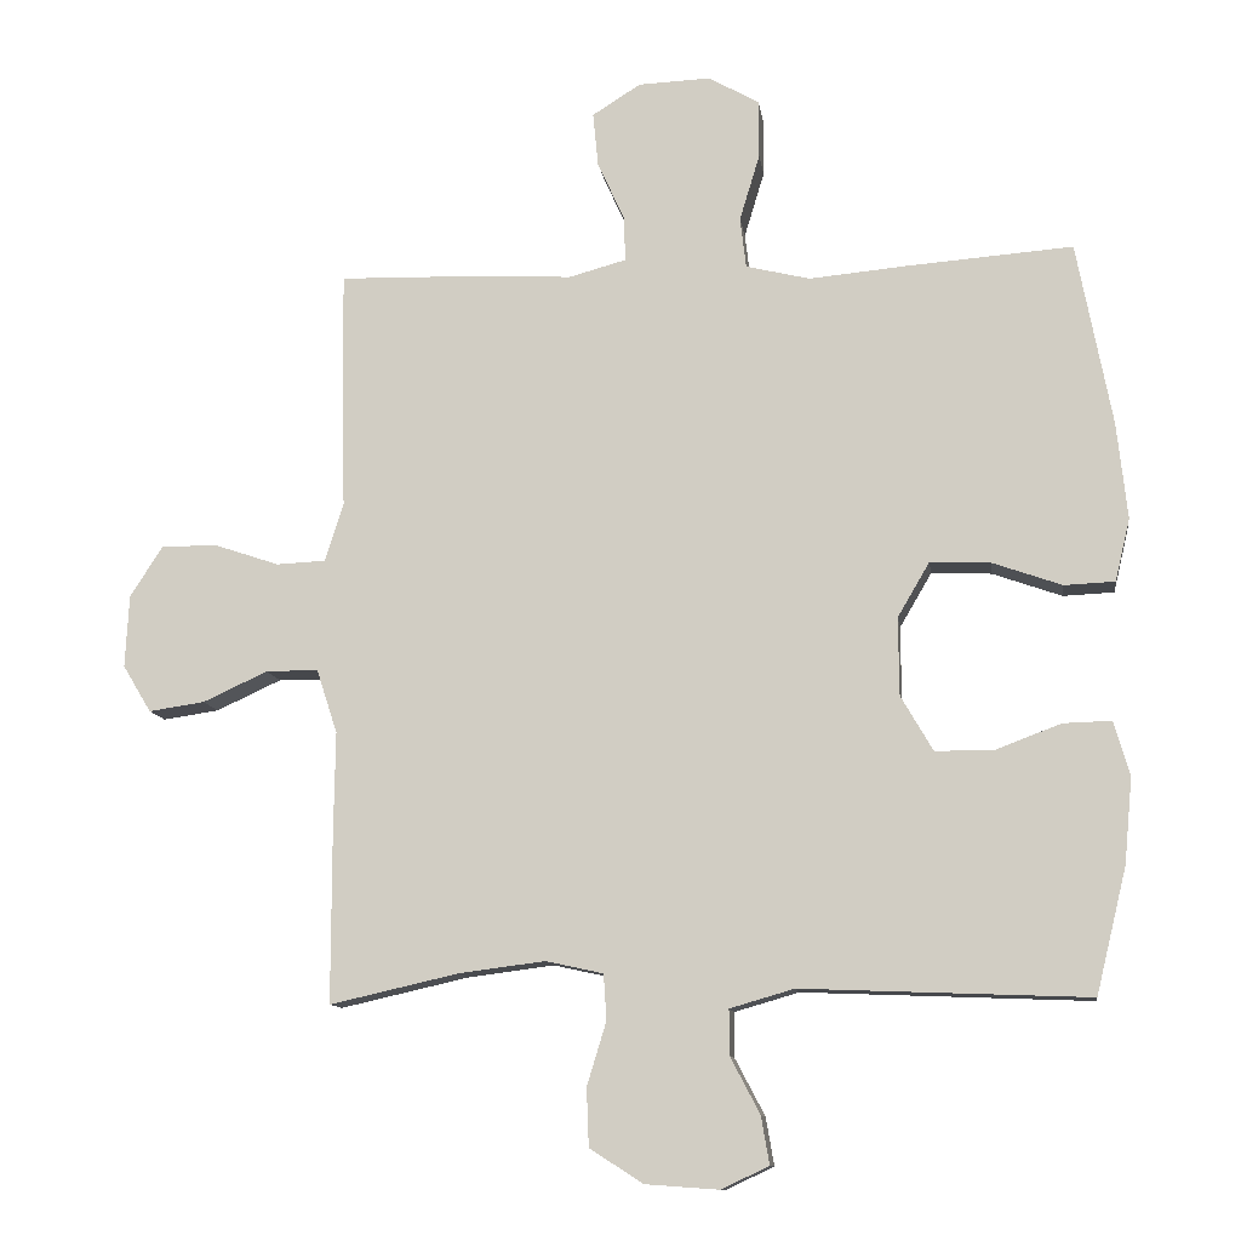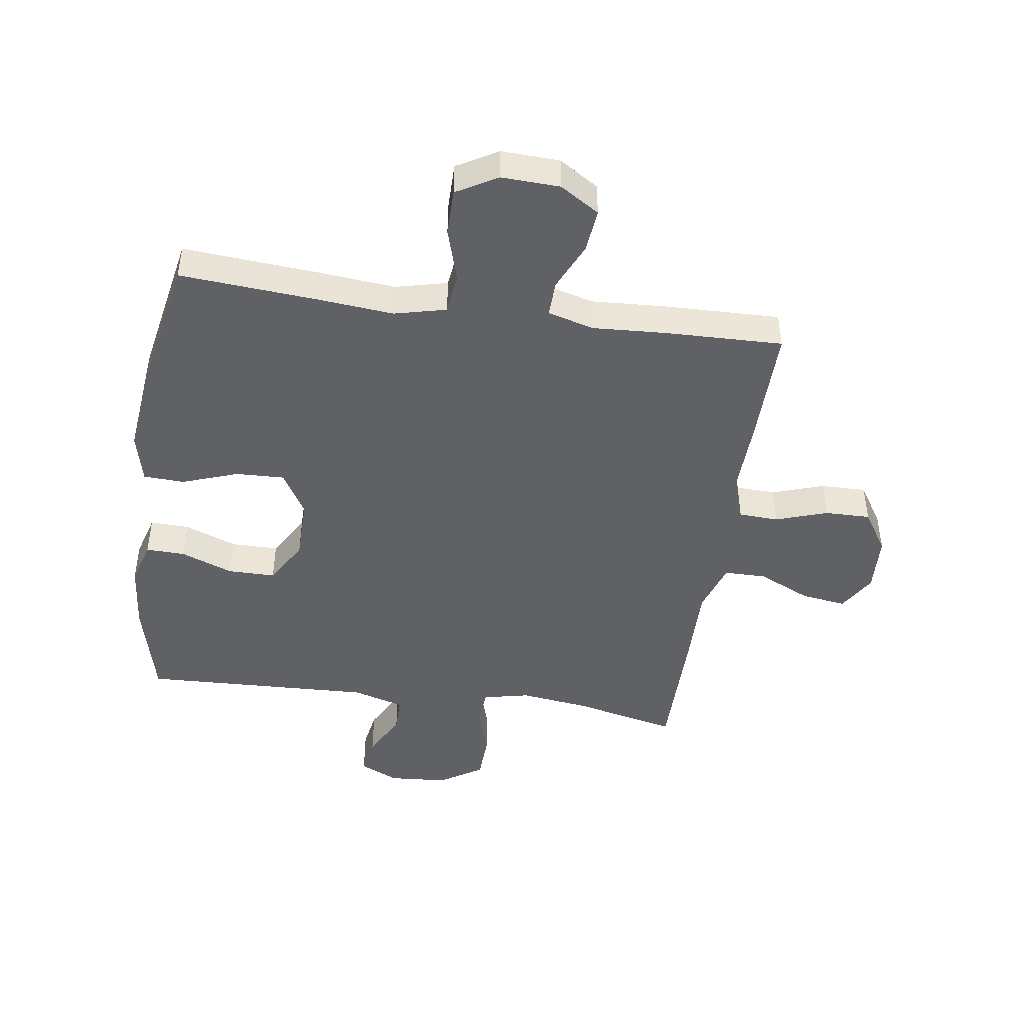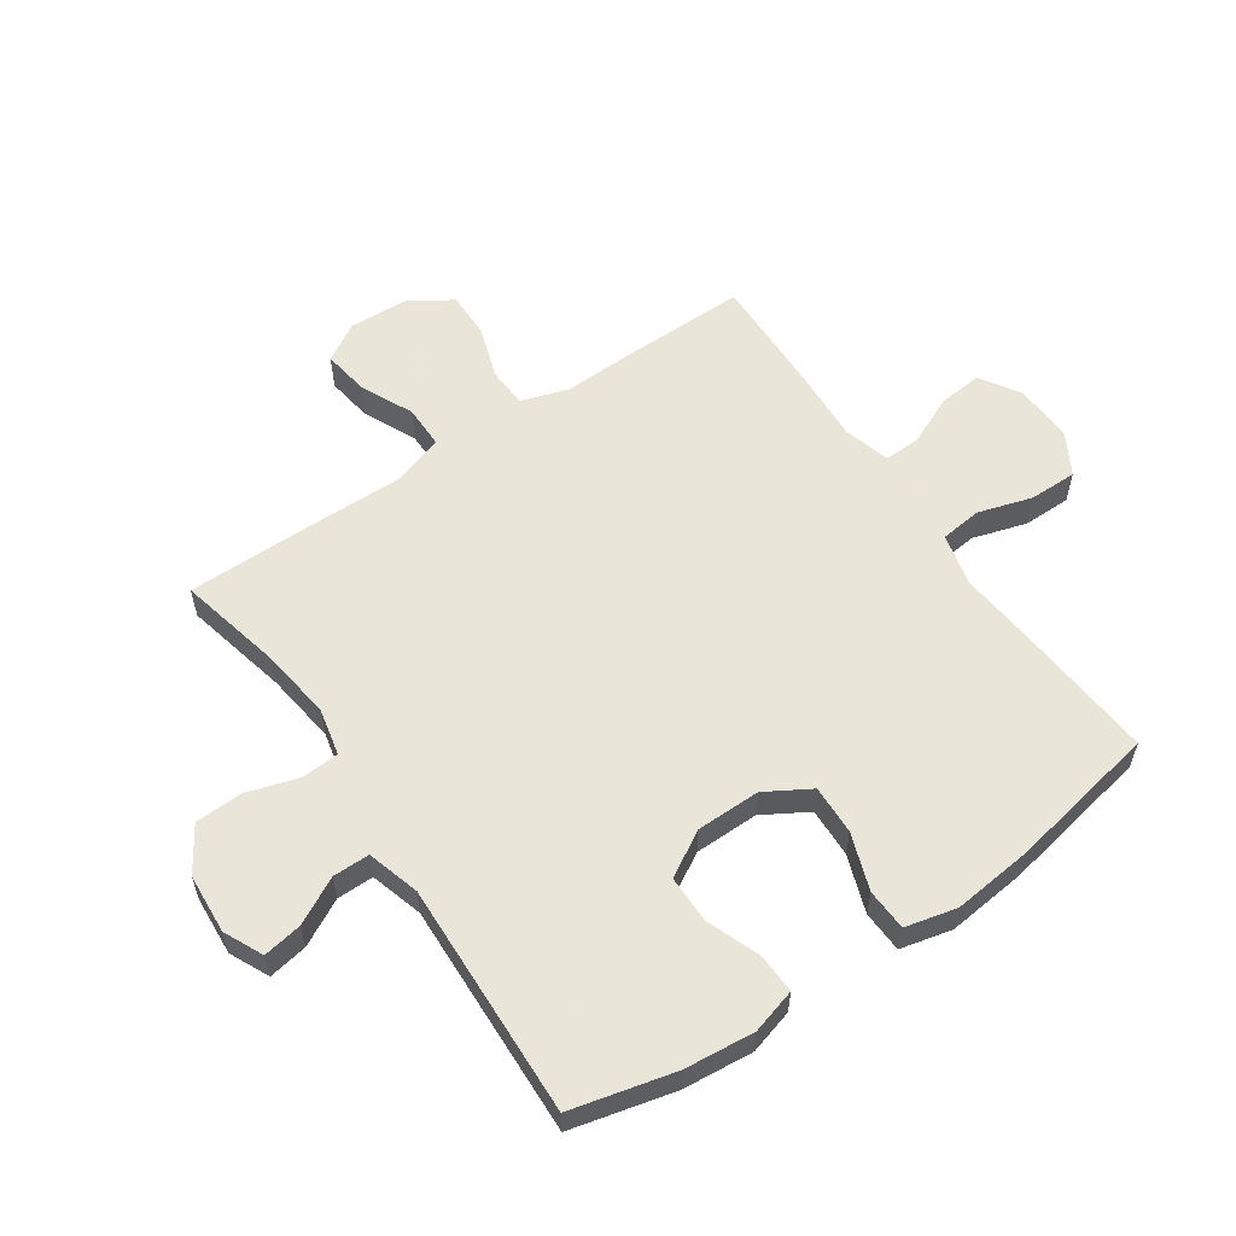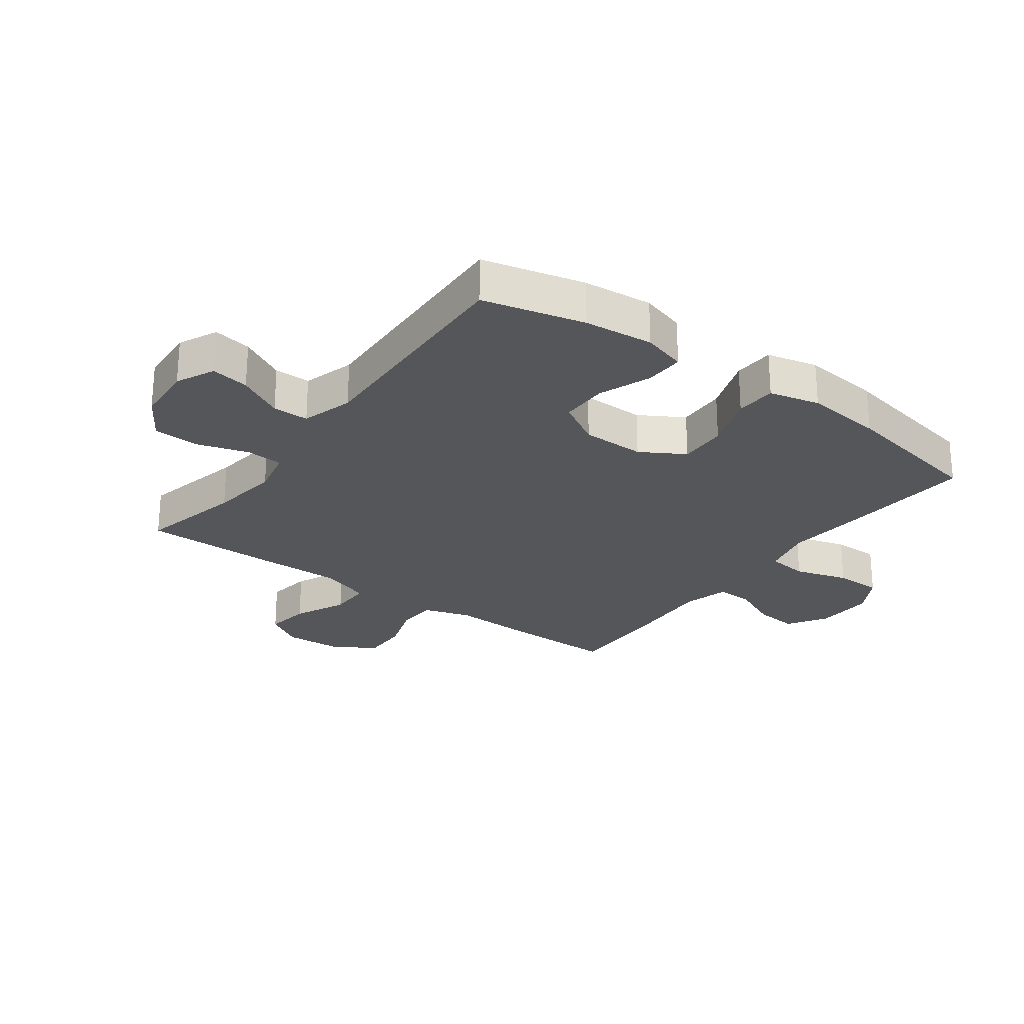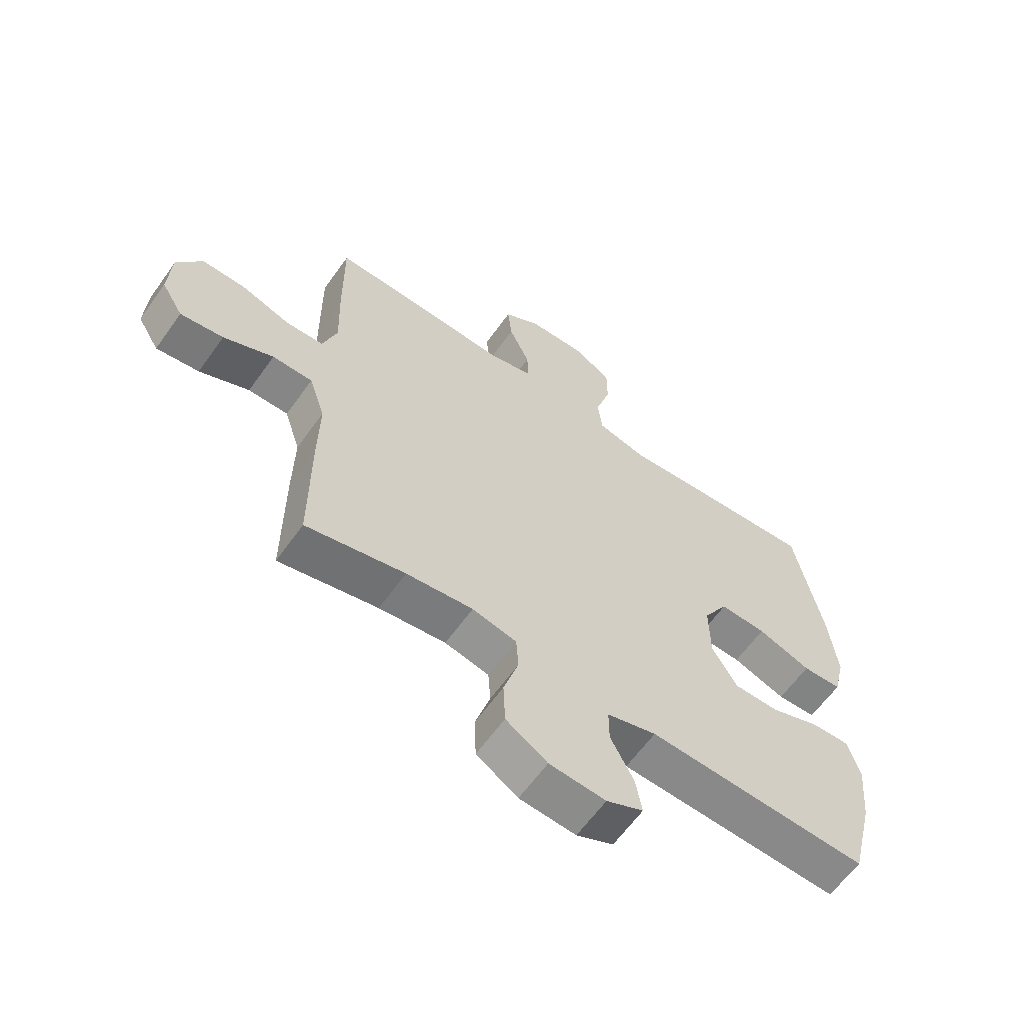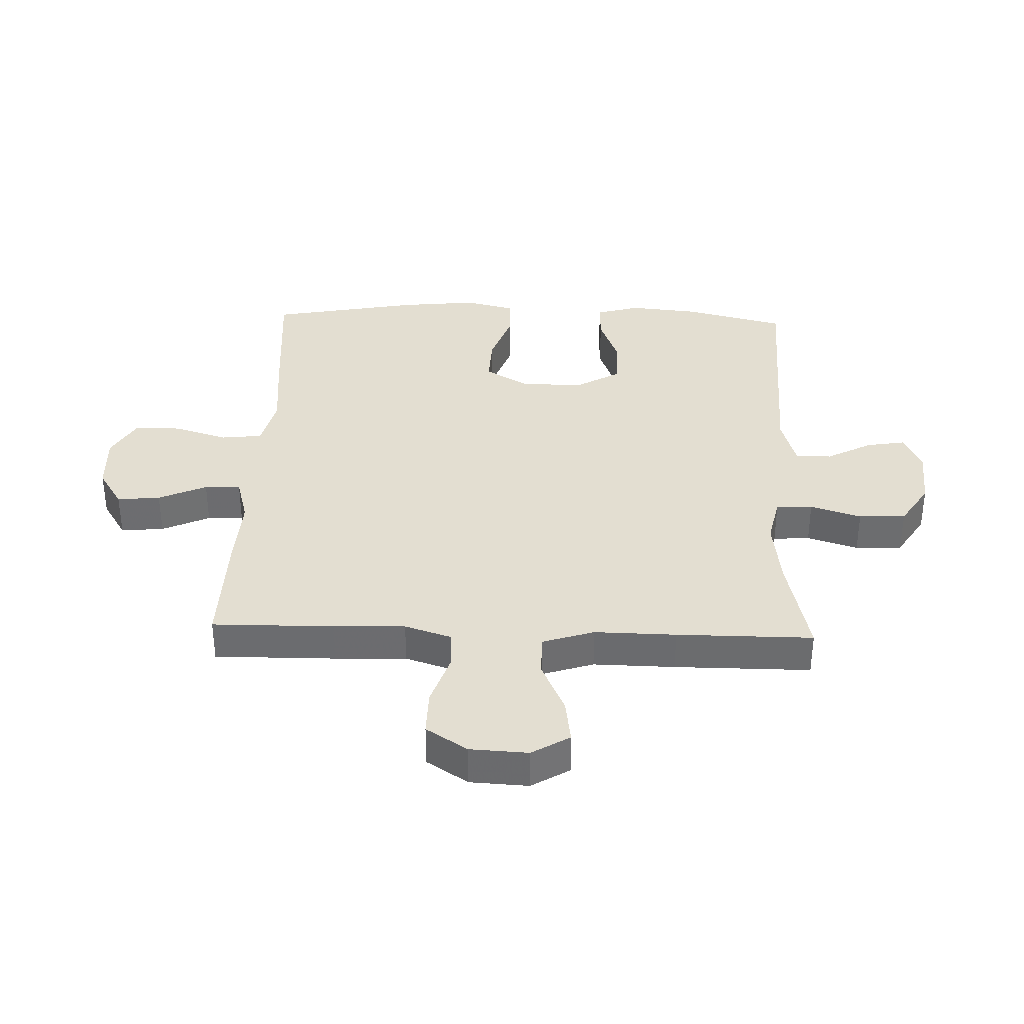
<metadata>
{"format":"obj","ext":"obj","renderer":"f3d","projection":"perspective","resolution":1024,"background":"white","views":[{"elev":-11.3,"azim":-172.1,"up":"+Z"},{"elev":-45.5,"azim":-8.3,"up":"+Y"},{"elev":57.7,"azim":-124.3,"up":"+Y"},{"elev":-25.4,"azim":-126.3,"up":"+Y"},{"elev":-62.2,"azim":144.6,"up":"+Z"},{"elev":36.2,"azim":92.0,"up":"+Y"}]}
</metadata>
<code>
v 0.5 0.07 0.5
v 0.498 0.07 0.298
v 0.494 0.07 0.178
v 0.519 0.07 0.1
v 0.585 0.07 0.097
v 0.671 0.07 0.126
v 0.747 0.07 0.127
v 0.791 0.07 0.058
v 0.796 0.07 -0.039
v 0.758 0.07 -0.102
v 0.683 0.07 -0.091
v 0.596 0.07 -0.051
v 0.526 0.07 -0.051
v 0.498 0.07 -0.137
v 0.5 0.07 -0.273
v 0.5 0.07 -0.5
v 0.328 0.07 -0.461
v 0.212 0.07 -0.446
v 0.135 0.07 -0.463
v 0.131 0.07 -0.524
v 0.157 0.07 -0.609
v 0.154 0.07 -0.687
v 0.082 0.07 -0.733
v -0.016 0.07 -0.74
v -0.08 0.07 -0.71
v -0.069 0.07 -0.646
v -0.029 0.07 -0.57
v -0.029 0.07 -0.51
v -0.115 0.07 -0.485
v -0.5 0.07 -0.5
v -0.541 0.07 -0.332
v -0.552 0.07 -0.217
v -0.531 0.07 -0.144
v -0.466 0.07 -0.146
v -0.379 0.07 -0.179
v -0.3 0.07 -0.179
v -0.257 0.07 -0.105
v -0.256 0.07 0
v -0.299 0.07 0.073
v -0.38 0.07 0.07
v -0.473 0.07 0.037
v -0.541 0.07 0.04
v -0.561 0.07 0.124
v -0.547 0.07 0.254
v -0.5 0.07 0.5
v -0.276 0.07 0.483
v -0.146 0.07 0.471
v -0.06 0.07 0.492
v -0.052 0.07 0.56
v -0.079 0.07 0.649
v -0.079 0.07 0.727
v -0.011 0.07 0.766
v 0.086 0.07 0.762
v 0.151 0.07 0.721
v 0.144 0.07 0.649
v 0.108 0.07 0.569
v 0.106 0.07 0.509
v 0.183 0.07 0.488
v 0.304 0.07 0.495
v 0.5 0 0.5
v 0.498 0 0.298
v 0.494 0 0.178
v 0.519 0 0.1
v 0.585 0 0.097
v 0.671 0 0.126
v 0.747 0 0.127
v 0.791 0 0.058
v 0.796 0 -0.039
v 0.758 0 -0.102
v 0.683 0 -0.091
v 0.596 0 -0.051
v 0.526 0 -0.051
v 0.498 0 -0.137
v 0.5 0 -0.273
v 0.5 0 -0.5
v 0.328 0 -0.461
v 0.212 0 -0.446
v 0.135 0 -0.463
v 0.131 0 -0.524
v 0.157 0 -0.609
v 0.154 0 -0.687
v 0.082 0 -0.733
v -0.016 0 -0.74
v -0.08 0 -0.71
v -0.069 0 -0.646
v -0.029 0 -0.57
v -0.029 0 -0.51
v -0.115 0 -0.485
v -0.5 0 -0.5
v -0.541 0 -0.332
v -0.552 0 -0.217
v -0.531 0 -0.144
v -0.466 0 -0.146
v -0.379 0 -0.179
v -0.3 0 -0.179
v -0.257 0 -0.105
v -0.256 0 0
v -0.299 0 0.073
v -0.38 0 0.07
v -0.473 0 0.037
v -0.541 0 0.04
v -0.561 0 0.124
v -0.547 0 0.254
v -0.5 0 0.5
v -0.276 0 0.483
v -0.146 0 0.471
v -0.06 0 0.492
v -0.052 0 0.56
v -0.079 0 0.649
v -0.079 0 0.727
v -0.011 0 0.766
v 0.086 0 0.762
v 0.151 0 0.721
v 0.144 0 0.649
v 0.108 0 0.569
v 0.106 0 0.509
v 0.183 0 0.488
v 0.304 0 0.495
f 1 2 3
f 59 1 3
f 58 59 3
f 57 58 3 4
f 54 55 56
f 53 54 56
f 52 53 56
f 51 52 56
f 50 51 56
f 49 50 56
f 48 49 56 57
f 47 48 57 4
f 45 46 47
f 44 45 47
f 43 44 47
f 42 43 47
f 41 42 47
f 40 41 47
f 39 40 47
f 38 39 47 4
f 33 34 35
f 32 33 35
f 31 32 35
f 30 31 35
f 29 30 35
f 28 29 35 36
f 25 26 27
f 24 25 27
f 23 24 27
f 22 23 27
f 21 22 27
f 20 21 27
f 19 20 27 28
f 14 15 16 17
f 13 14 17 18
f 10 11 12
f 9 10 12
f 8 9 12
f 7 8 12
f 6 7 12
f 5 6 12
f 5 12 13
f 13 18 19
f 5 13 19
f 4 5 19
f 38 4 19
f 37 38 19
f 19 28 36 37
f 62 61 60
f 62 60 118
f 62 118 117
f 63 62 117 116
f 115 114 113
f 115 113 112
f 115 112 111
f 115 111 110
f 115 110 109
f 115 109 108
f 116 115 108 107
f 63 116 107 106
f 106 105 104
f 106 104 103
f 106 103 102
f 106 102 101
f 106 101 100
f 106 100 99
f 106 99 98
f 63 106 98 97
f 94 93 92
f 94 92 91
f 94 91 90
f 94 90 89
f 94 89 88
f 95 94 88 87
f 86 85 84
f 86 84 83
f 86 83 82
f 86 82 81
f 86 81 80
f 86 80 79
f 87 86 79 78
f 76 75 74 73
f 77 76 73 72
f 71 70 69
f 71 69 68
f 71 68 67
f 71 67 66
f 71 66 65
f 71 65 64
f 72 71 64
f 78 77 72
f 78 72 64
f 78 64 63
f 78 63 97
f 78 97 96
f 96 95 87 78
f 1 60 61 2
f 2 61 62 3
f 3 62 63 4
f 4 63 64 5
f 5 64 65 6
f 6 65 66 7
f 7 66 67 8
f 8 67 68 9
f 9 68 69 10
f 10 69 70 11
f 11 70 71 12
f 12 71 72 13
f 13 72 73 14
f 14 73 74 15
f 15 74 75 16
f 16 75 76 17
f 17 76 77 18
f 18 77 78 19
f 19 78 79 20
f 20 79 80 21
f 21 80 81 22
f 22 81 82 23
f 23 82 83 24
f 24 83 84 25
f 25 84 85 26
f 26 85 86 27
f 27 86 87 28
f 28 87 88 29
f 29 88 89 30
f 30 89 90 31
f 31 90 91 32
f 32 91 92 33
f 33 92 93 34
f 34 93 94 35
f 35 94 95 36
f 36 95 96 37
f 37 96 97 38
f 38 97 98 39
f 39 98 99 40
f 40 99 100 41
f 41 100 101 42
f 42 101 102 43
f 43 102 103 44
f 44 103 104 45
f 45 104 105 46
f 46 105 106 47
f 47 106 107 48
f 48 107 108 49
f 49 108 109 50
f 50 109 110 51
f 51 110 111 52
f 52 111 112 53
f 53 112 113 54
f 54 113 114 55
f 55 114 115 56
f 56 115 116 57
f 57 116 117 58
f 58 117 118 59
f 59 118 60 1

</code>
